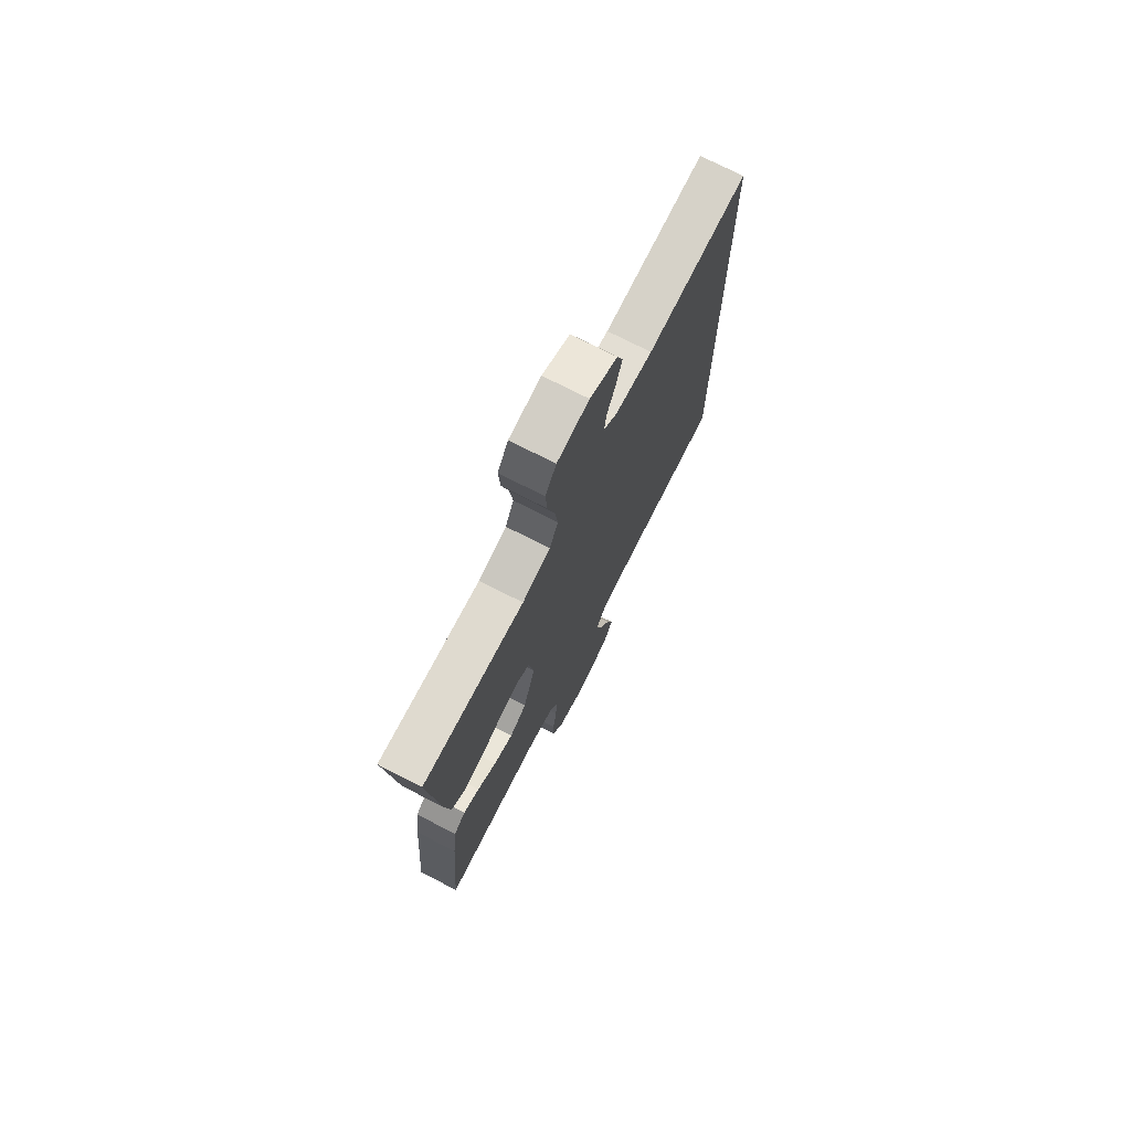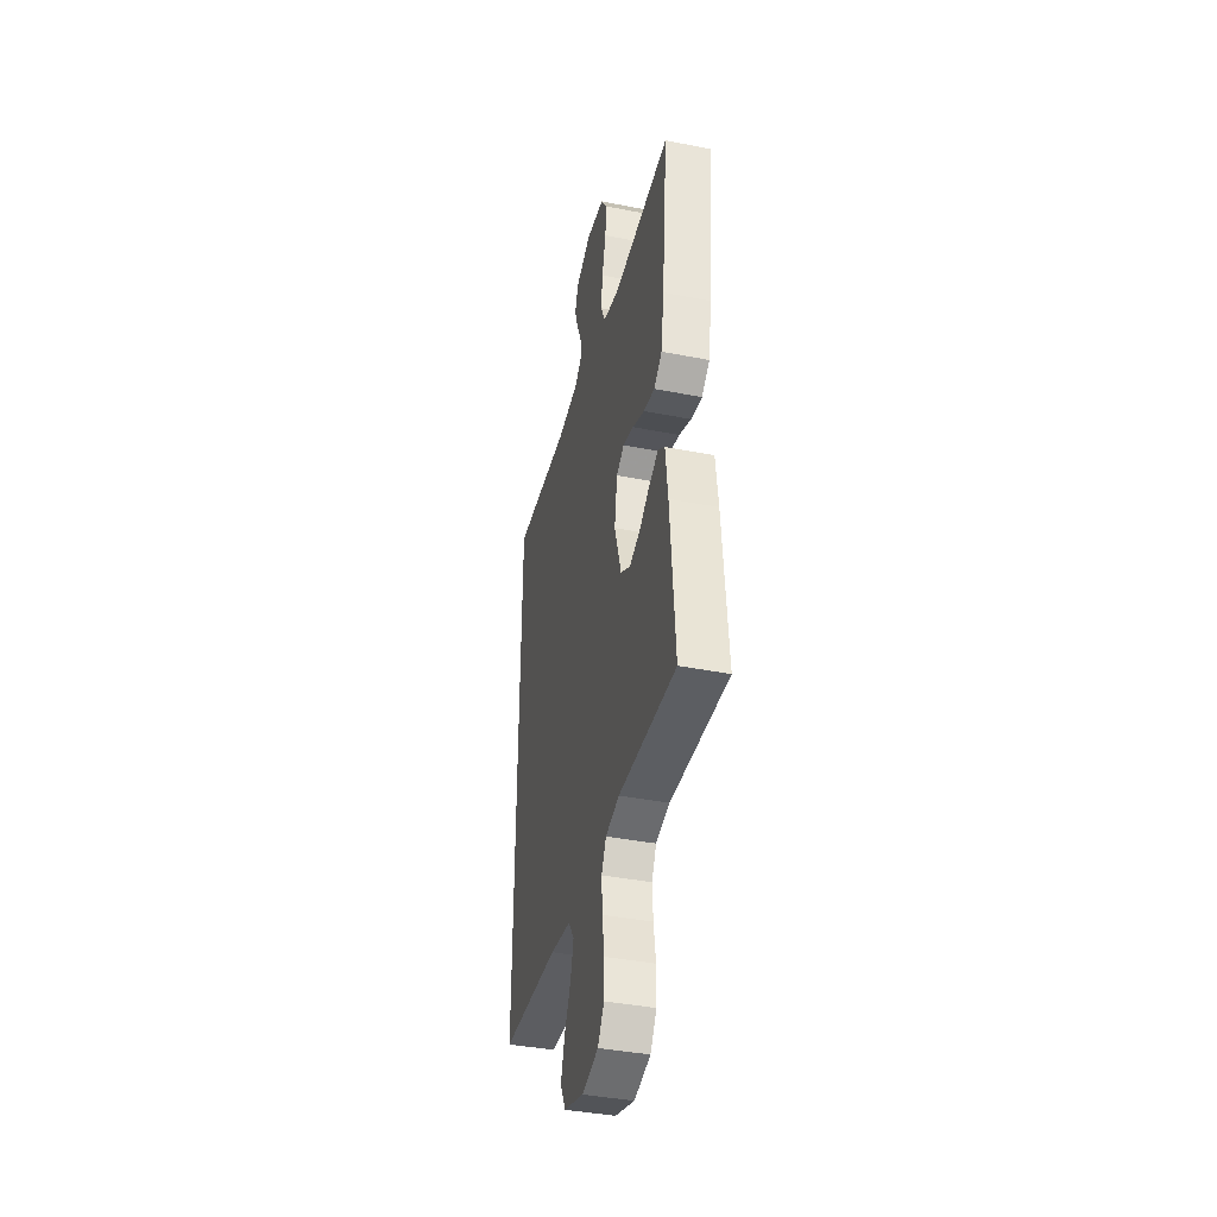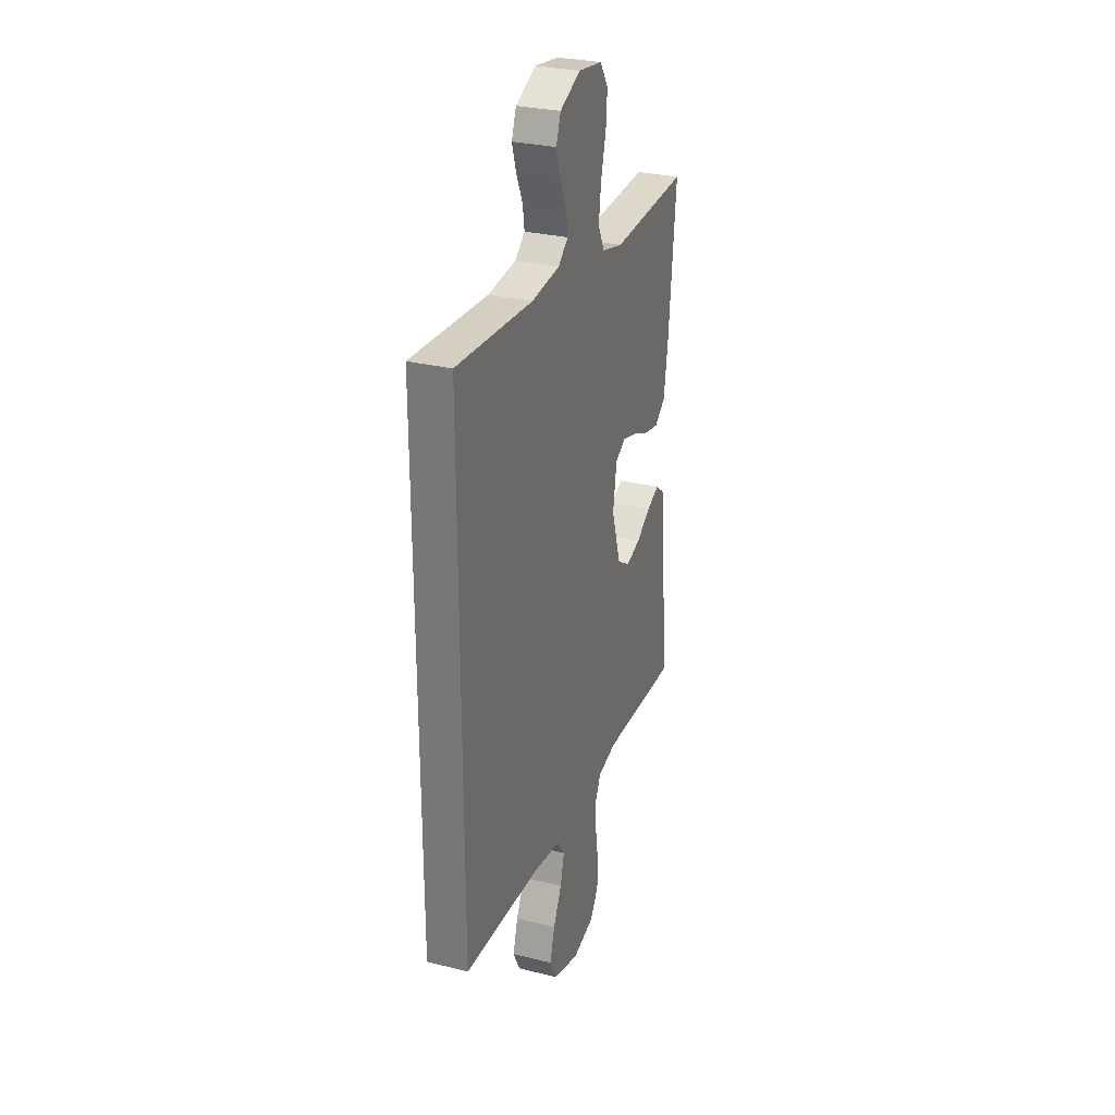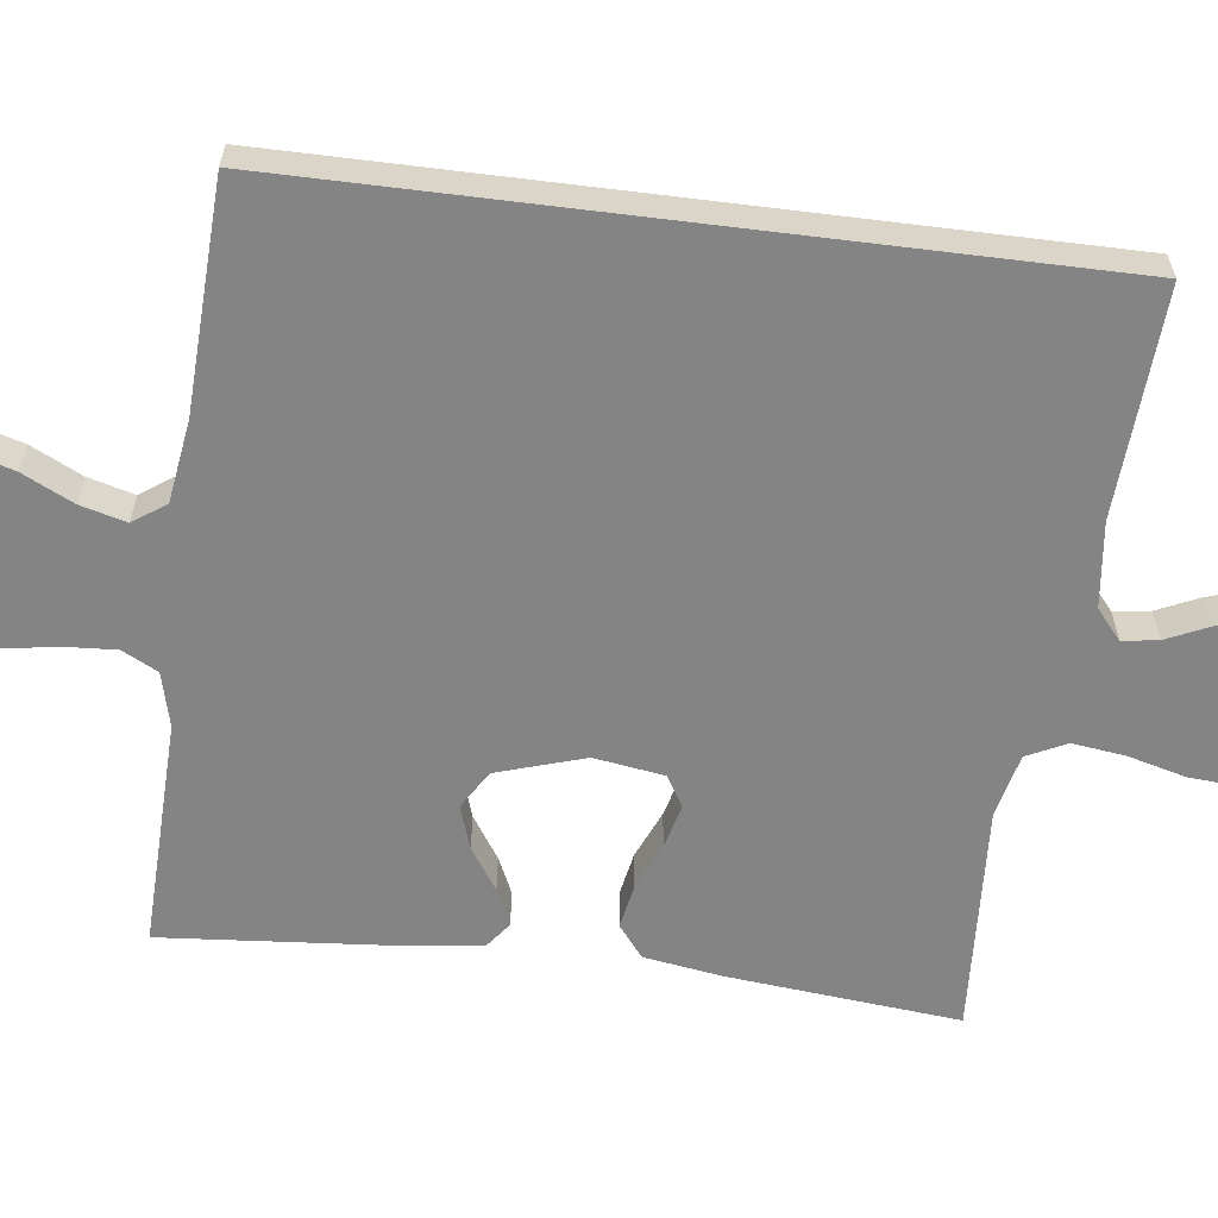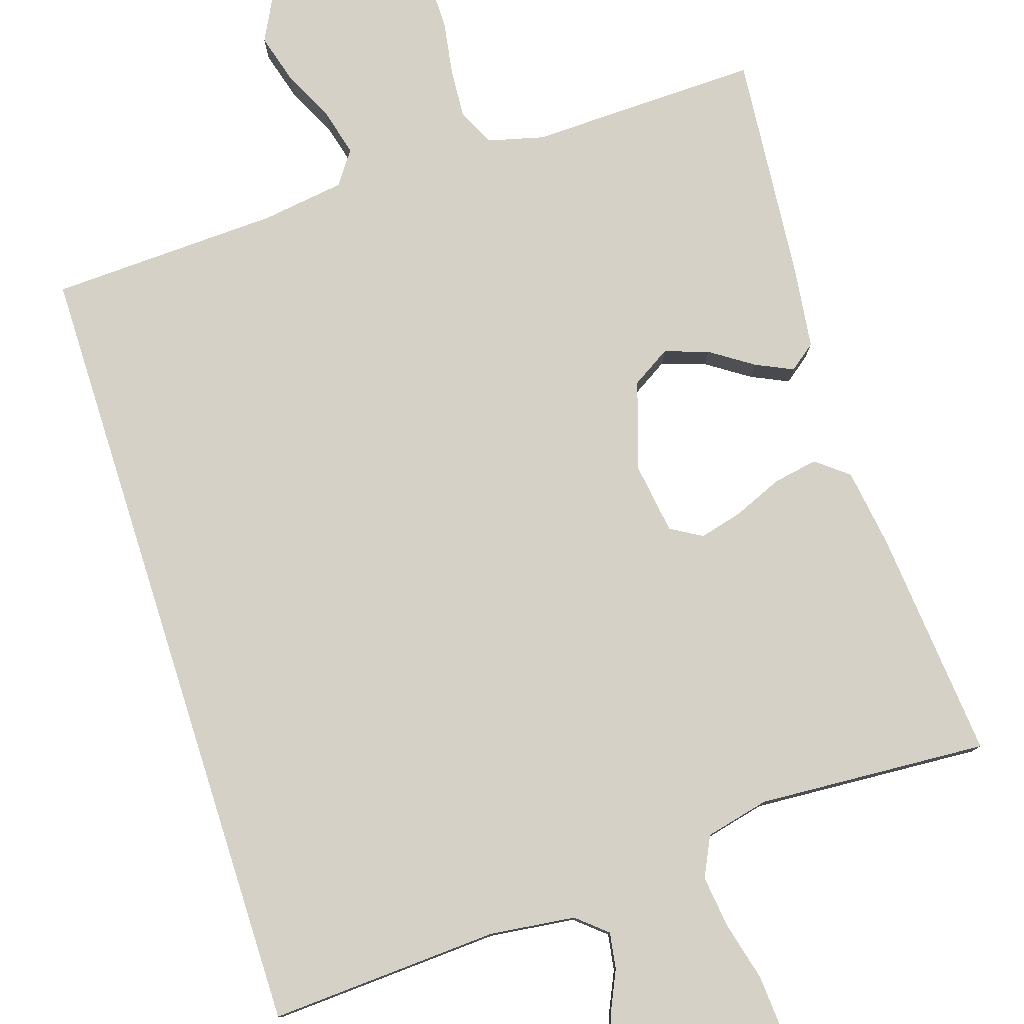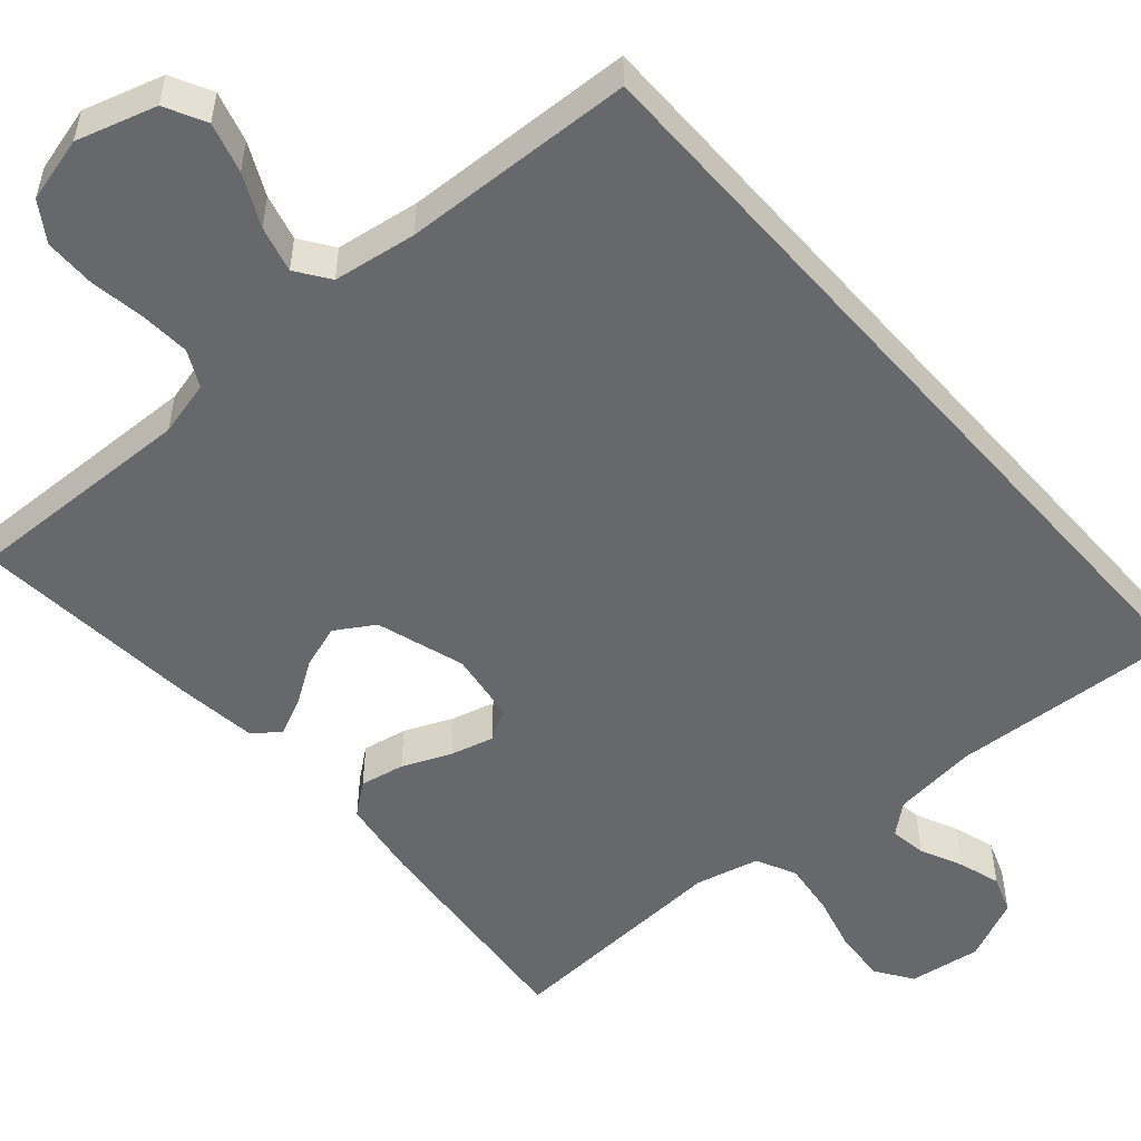
<metadata>
{"format":"obj","ext":"obj","renderer":"f3d","projection":"perspective","resolution":1024,"background":"white","views":[{"elev":73.9,"azim":117.1,"up":"+Z"},{"elev":-39.5,"azim":76.2,"up":"+Z"},{"elev":28.9,"azim":-69.6,"up":"+Z"},{"elev":-61.3,"azim":-97.1,"up":"+Y"},{"elev":79.1,"azim":-17.6,"up":"+Y"},{"elev":-52.4,"azim":-138.7,"up":"+Y"}]}
</metadata>
<code>
v -0.5 0.07 0.557
v -0.2 0.07 0.539
v -0.089 0.07 0.552
v -0.05 0.07 0.585
v -0.057 0.07 0.632
v -0.082 0.07 0.687
v -0.099 0.07 0.742
v -0.081 0.07 0.791
v 0 0.07 0.828
v 0.094 0.07 0.815
v 0.126 0.07 0.767
v 0.121 0.07 0.7
v 0.101 0.07 0.624
v 0.092 0.07 0.555
v 0.117 0.07 0.503
v 0.2 0.07 0.483
v 0.5 0.07 0.5
v 0.471 0.07 0.2
v 0.455 0.07 0.096
v 0.413 0.07 0.063
v 0.355 0.07 0.074
v 0.292 0.07 0.101
v 0.236 0.07 0.116
v 0.195 0.07 0.092
v 0.181 0.07 0
v 0.217 0.07 -0.115
v 0.267 0.07 -0.146
v 0.324 0.07 -0.127
v 0.38 0.07 -0.09
v 0.428 0.07 -0.068
v 0.462 0.07 -0.094
v 0.475 0.07 -0.2
v 0.5 0.07 -0.5
v 0.2 0.07 -0.491
v 0.128 0.07 -0.509
v 0.104 0.07 -0.556
v 0.108 0.07 -0.621
v 0.119 0.07 -0.692
v 0.118 0.07 -0.758
v 0.085 0.07 -0.808
v 0 0.07 -0.83
v -0.103 0.07 -0.799
v -0.13 0.07 -0.746
v -0.111 0.07 -0.681
v -0.078 0.07 -0.614
v -0.062 0.07 -0.554
v -0.092 0.07 -0.511
v -0.2 0.07 -0.495
v -0.5 0.07 -0.482
v -0.5 0 0.557
v -0.2 0 0.539
v -0.089 0 0.552
v -0.05 0 0.585
v -0.057 0 0.632
v -0.082 0 0.687
v -0.099 0 0.742
v -0.081 0 0.791
v 0 0 0.828
v 0.094 0 0.815
v 0.126 0 0.767
v 0.121 0 0.7
v 0.101 0 0.624
v 0.092 0 0.555
v 0.117 0 0.503
v 0.2 0 0.483
v 0.5 0 0.5
v 0.471 0 0.2
v 0.455 0 0.096
v 0.413 0 0.063
v 0.355 0 0.074
v 0.292 0 0.101
v 0.236 0 0.116
v 0.195 0 0.092
v 0.181 0 0
v 0.217 0 -0.115
v 0.267 0 -0.146
v 0.324 0 -0.127
v 0.38 0 -0.09
v 0.428 0 -0.068
v 0.462 0 -0.094
v 0.475 0 -0.2
v 0.5 0 -0.5
v 0.2 0 -0.491
v 0.128 0 -0.509
v 0.104 0 -0.556
v 0.108 0 -0.621
v 0.119 0 -0.692
v 0.118 0 -0.758
v 0.085 0 -0.808
v 0 0 -0.83
v -0.103 0 -0.799
v -0.13 0 -0.746
v -0.111 0 -0.681
v -0.078 0 -0.614
v -0.062 0 -0.554
v -0.092 0 -0.511
v -0.2 0 -0.495
v -0.5 0 -0.482
f 48 49 1 2
f 47 48 2 3
f 46 47 3 4
f 43 44 45
f 42 43 45
f 41 42 45
f 40 41 45
f 39 40 45
f 38 39 45
f 37 38 45
f 36 37 45 46
f 35 36 46 4
f 32 33 34
f 31 32 34
f 30 31 34
f 29 30 34
f 28 29 34
f 27 28 34 35
f 26 27 35
f 35 4 5
f 26 35 5
f 25 26 5
f 20 21 22
f 19 20 22
f 18 19 22
f 17 18 22
f 16 17 22
f 15 16 22 23
f 14 15 23 24
f 11 12 13
f 10 11 13
f 9 10 13
f 8 9 13
f 7 8 13
f 6 7 13
f 5 6 13
f 5 13 14
f 5 14 24 25
f 51 50 98 97
f 52 51 97 96
f 53 52 96 95
f 94 93 92
f 94 92 91
f 94 91 90
f 94 90 89
f 94 89 88
f 94 88 87
f 94 87 86
f 95 94 86 85
f 53 95 85 84
f 83 82 81
f 83 81 80
f 83 80 79
f 83 79 78
f 83 78 77
f 84 83 77 76
f 84 76 75
f 54 53 84
f 54 84 75
f 54 75 74
f 71 70 69
f 71 69 68
f 71 68 67
f 71 67 66
f 71 66 65
f 72 71 65 64
f 73 72 64 63
f 62 61 60
f 62 60 59
f 62 59 58
f 62 58 57
f 62 57 56
f 62 56 55
f 62 55 54
f 63 62 54
f 74 73 63 54
f 1 50 51 2
f 2 51 52 3
f 3 52 53 4
f 4 53 54 5
f 5 54 55 6
f 6 55 56 7
f 7 56 57 8
f 8 57 58 9
f 9 58 59 10
f 10 59 60 11
f 11 60 61 12
f 12 61 62 13
f 13 62 63 14
f 14 63 64 15
f 15 64 65 16
f 16 65 66 17
f 17 66 67 18
f 18 67 68 19
f 19 68 69 20
f 20 69 70 21
f 21 70 71 22
f 22 71 72 23
f 23 72 73 24
f 24 73 74 25
f 25 74 75 26
f 26 75 76 27
f 27 76 77 28
f 28 77 78 29
f 29 78 79 30
f 30 79 80 31
f 31 80 81 32
f 32 81 82 33
f 33 82 83 34
f 34 83 84 35
f 35 84 85 36
f 36 85 86 37
f 37 86 87 38
f 38 87 88 39
f 39 88 89 40
f 40 89 90 41
f 41 90 91 42
f 42 91 92 43
f 43 92 93 44
f 44 93 94 45
f 45 94 95 46
f 46 95 96 47
f 47 96 97 48
f 48 97 98 49
f 49 98 50 1

</code>
